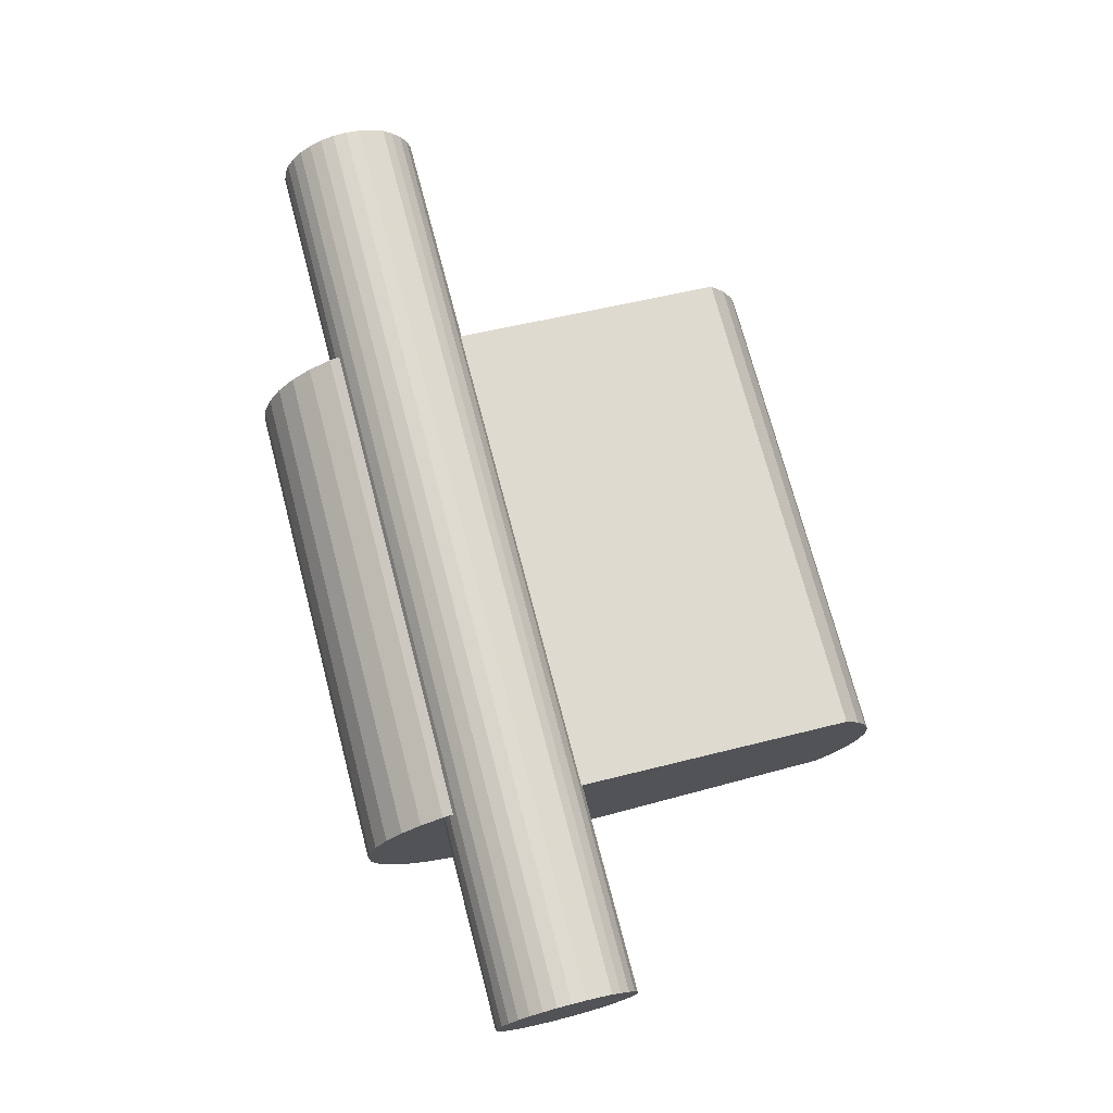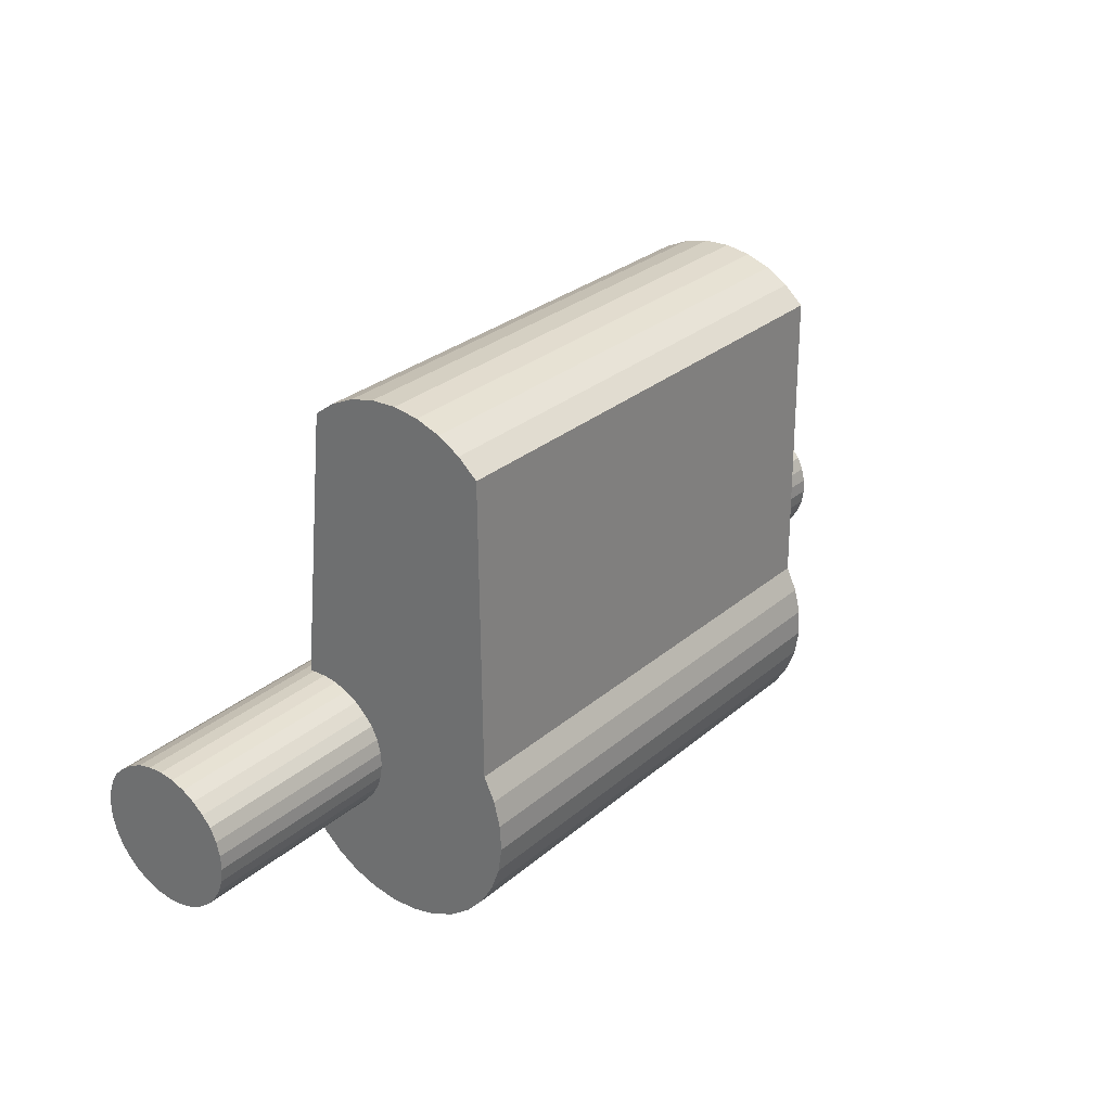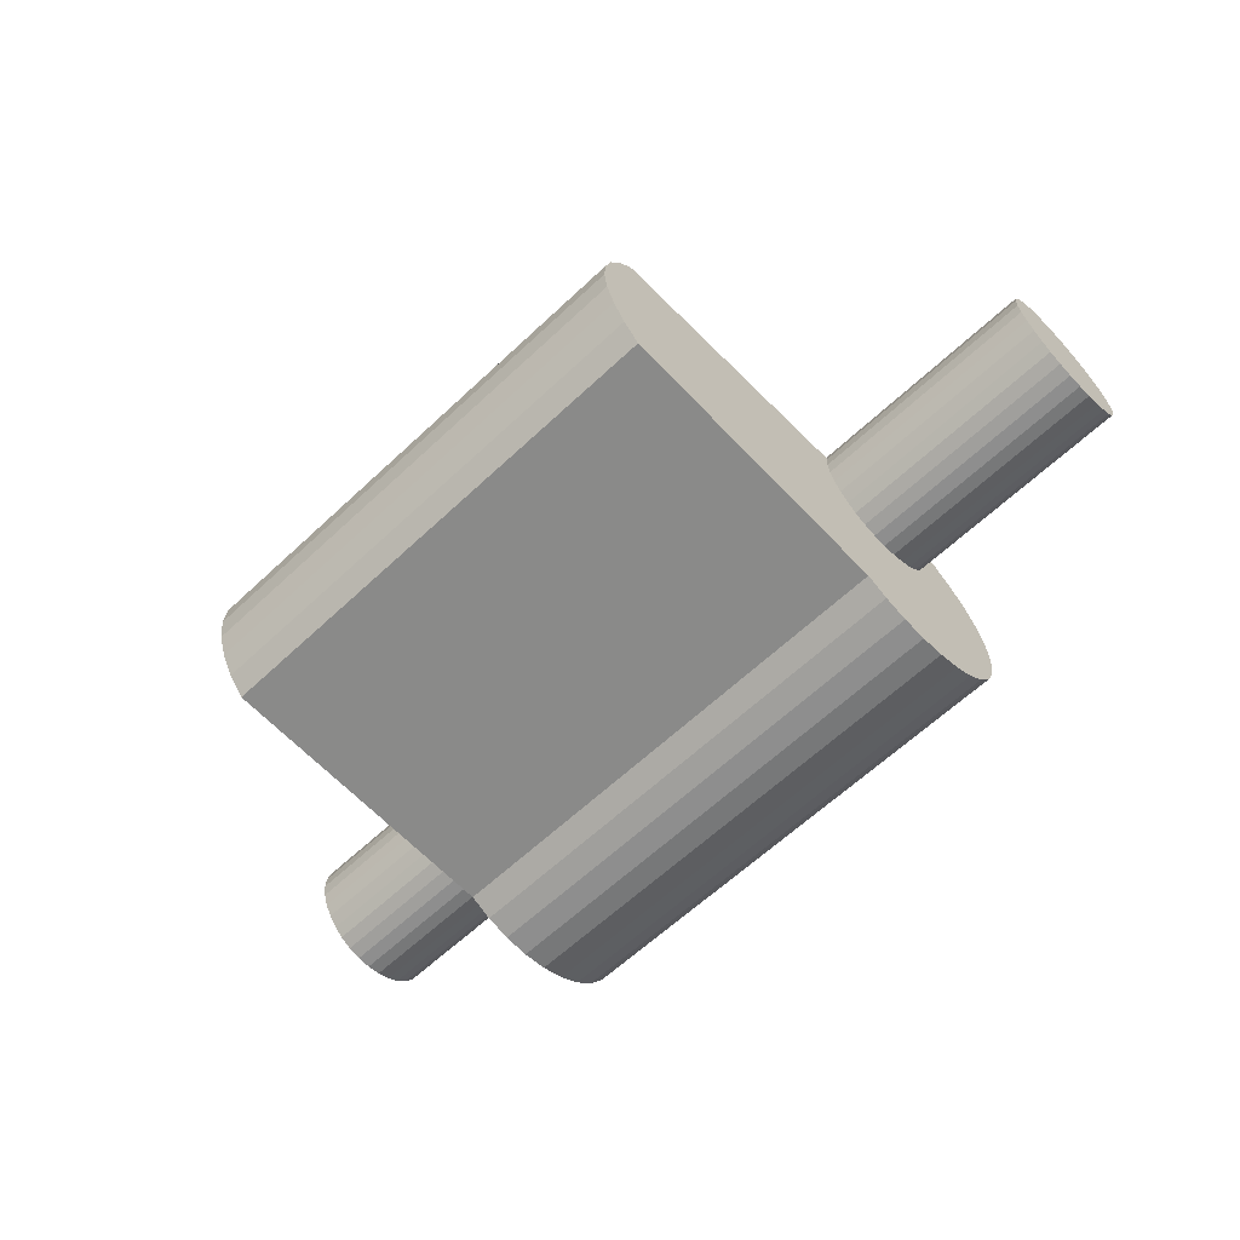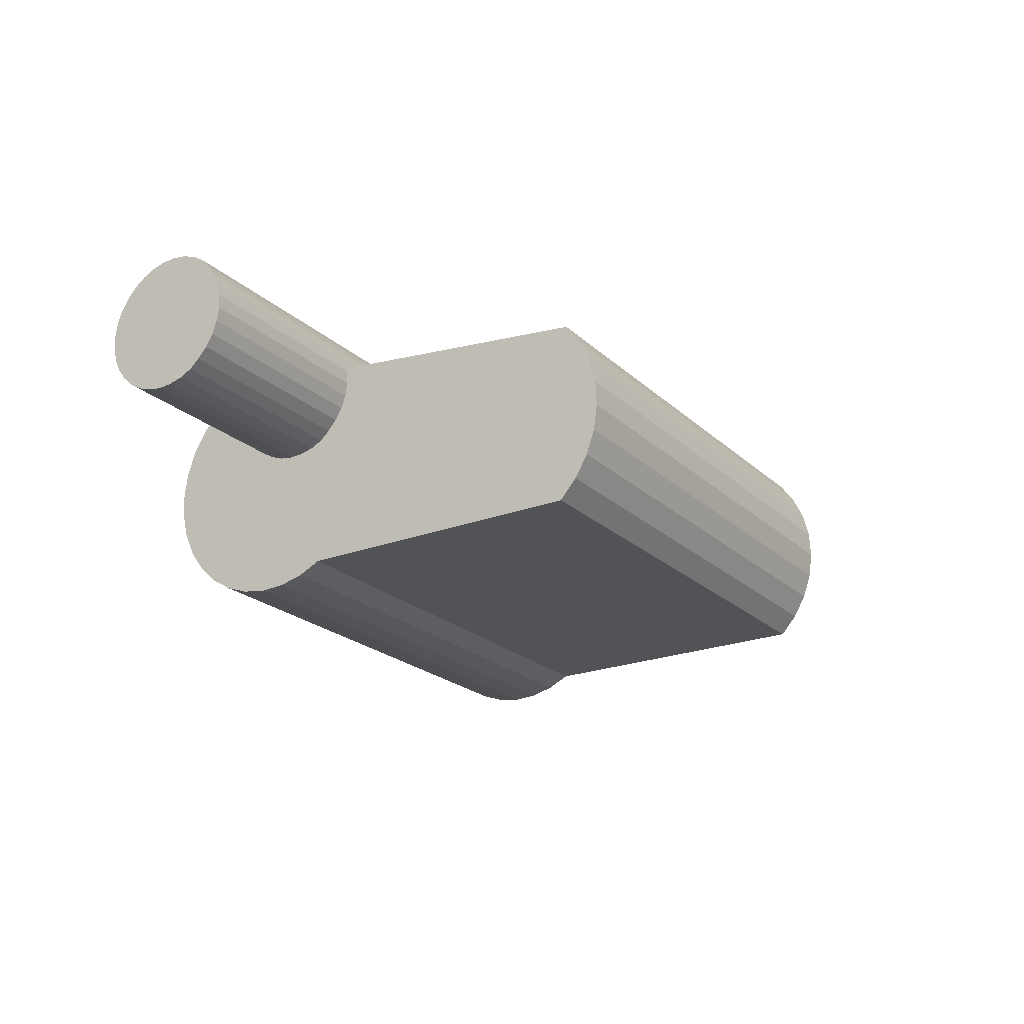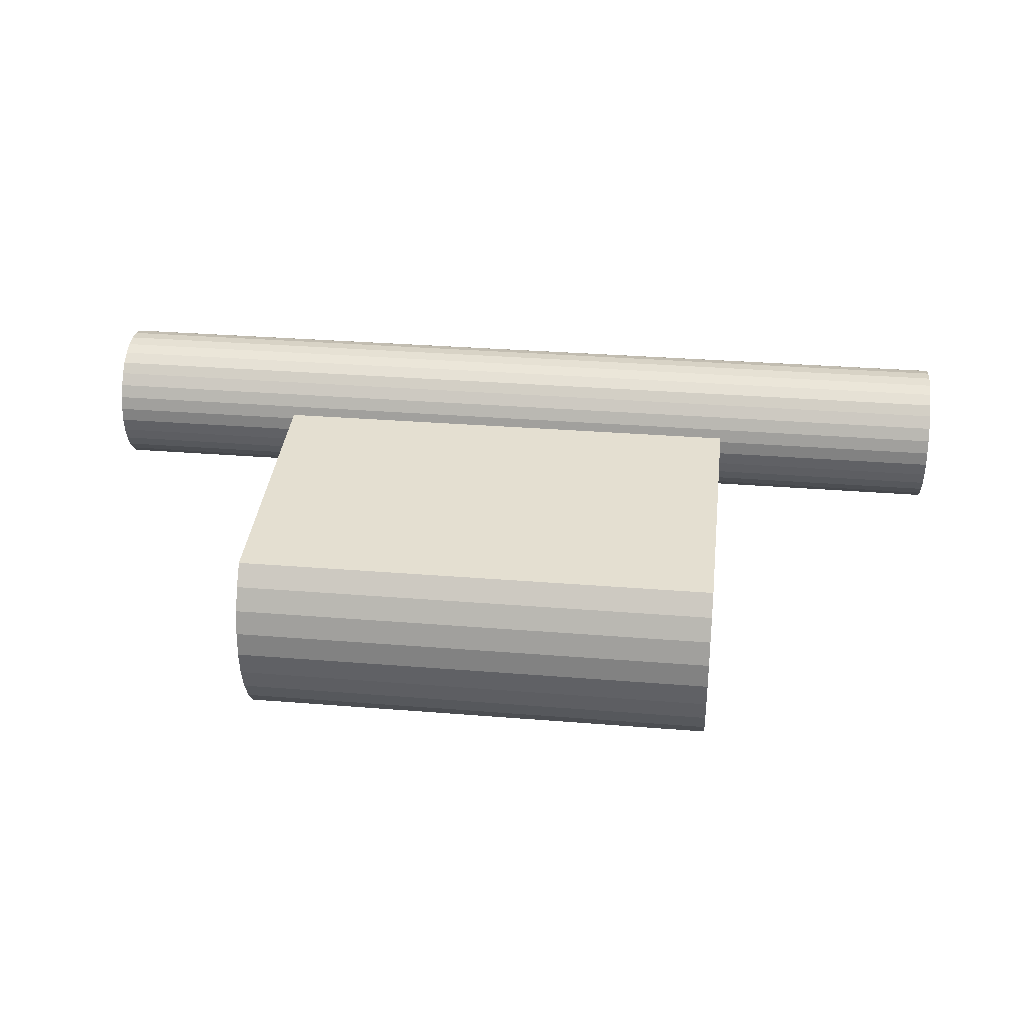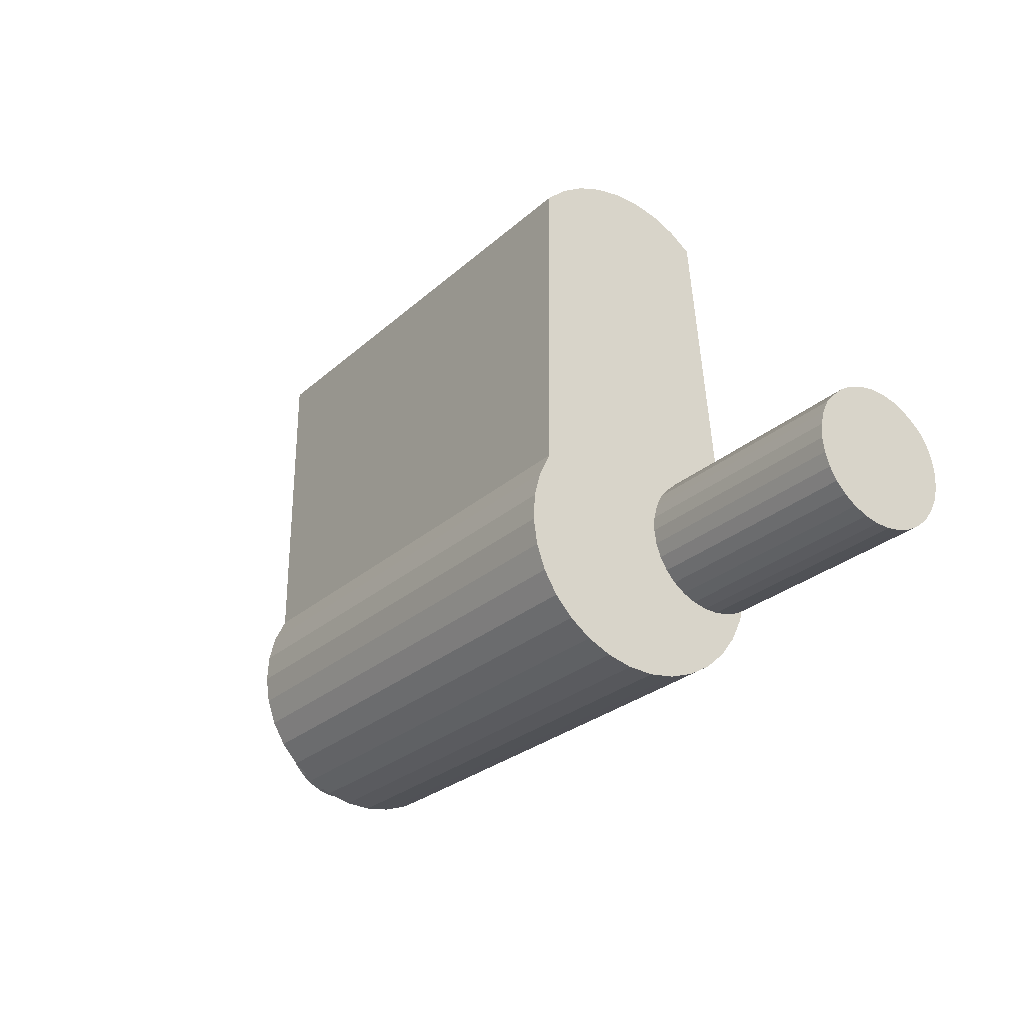
<metadata>
{"format":"obj","ext":"obj","renderer":"f3d","projection":"perspective","resolution":1024,"background":"white","views":[{"elev":72.8,"azim":-104.7,"up":"+Y"},{"elev":28.8,"azim":-51.3,"up":"+Z"},{"elev":-63.0,"azim":43.4,"up":"+Y"},{"elev":-21.8,"azim":-57.0,"up":"+Y"},{"elev":31.2,"azim":6.6,"up":"+Y"},{"elev":-26.6,"azim":53.9,"up":"+Z"}]}
</metadata>
<code>
o aTorus.017_Cylinder.029
v 0.04155 0.6606 -0.04797
v -0.039 0.6606 -0.04797
v 0.04155 0.6618 -0.04803
v -0.039 0.6618 -0.04803
v 0.04155 0.663 -0.04832
v -0.039 0.663 -0.04832
v 0.04155 0.6641 -0.04885
v -0.039 0.6641 -0.04885
v 0.04155 0.6651 -0.04957
v -0.039 0.6651 -0.04957
v 0.04155 0.6659 -0.05031
v -0.039 0.6659 -0.05031
v 0.04155 0.6665 -0.05135
v -0.039 0.6665 -0.05135
v 0.04155 0.6669 -0.05249
v -0.039 0.6669 -0.05249
v 0.04155 0.6671 -0.05369
v -0.039 0.6671 -0.05369
v 0.04155 0.6671 -0.0549
v -0.039 0.6671 -0.0549
v 0.04155 0.6668 -0.05607
v -0.039 0.6668 -0.05607
v 0.04155 0.6662 -0.05716
v -0.039 0.6662 -0.05716
v 0.04155 0.6655 -0.05813
v -0.039 0.6655 -0.05813
v 0.04155 0.6646 -0.05894
v -0.039 0.6646 -0.05894
v 0.04155 0.6635 -0.05956
v -0.039 0.6635 -0.05956
v 0.04155 0.6624 -0.05997
v -0.039 0.6624 -0.05997
v 0.04155 0.6612 -0.06014
v -0.039 0.6612 -0.06014
v 0.04155 0.6599 -0.06008
v -0.039 0.6599 -0.06008
v 0.04155 0.6587 -0.05978
v -0.039 0.6587 -0.05978
v 0.04155 0.6576 -0.05926
v -0.039 0.6576 -0.05926
v 0.04155 0.6567 -0.05854
v -0.039 0.6567 -0.05854
v 0.04155 0.6558 -0.05764
v -0.039 0.6558 -0.05764
v 0.04155 0.6552 -0.0566
v -0.039 0.6552 -0.0566
v 0.04155 0.6548 -0.05546
v -0.039 0.6548 -0.05546
v 0.04155 0.6546 -0.05426
v -0.039 0.6546 -0.05426
v 0.04155 0.6547 -0.05306
v -0.039 0.6547 -0.05306
v 0.04155 0.655 -0.05188
v -0.039 0.655 -0.05188
v 0.04155 0.6555 -0.05079
v -0.039 0.6555 -0.05079
v 0.04155 0.6563 -0.04997
v -0.039 0.6563 -0.04997
v 0.04155 0.6572 -0.04917
v -0.039 0.6572 -0.04917
v 0.04155 0.6582 -0.04855
v -0.039 0.6582 -0.04855
v 0.04155 0.6594 -0.04814
v -0.039 0.6594 -0.04814
v 0.02148 0.6516 -0.02134
v -0.02123 0.6516 -0.02134
v 0.02148 0.6539 -0.02145
v -0.02123 0.6539 -0.02145
v 0.02148 0.656 -0.02198
v -0.02123 0.656 -0.02198
v 0.02148 0.658 -0.02292
v -0.02123 0.658 -0.02292
v 0.02148 0.6598 -0.02423
v -0.02123 0.6598 -0.02423
v 0.02148 0.6623 -0.04974
v -0.02123 0.6623 -0.04974
v 0.02148 0.6635 -0.05162
v -0.02123 0.6635 -0.05162
v 0.02148 0.6642 -0.05367
v -0.02123 0.6642 -0.05367
v 0.02148 0.6645 -0.05583
v -0.02123 0.6645 -0.05583
v 0.02148 0.6644 -0.05801
v -0.02123 0.6644 -0.05801
v 0.02148 0.6639 -0.06012
v -0.02123 0.6639 -0.06012
v 0.02148 0.6629 -0.06209
v -0.02123 0.6629 -0.06209
v 0.02148 0.6616 -0.06384
v -0.02123 0.6616 -0.06384
v 0.02148 0.6599 -0.0653
v -0.02123 0.6599 -0.0653
v 0.02148 0.658 -0.06642
v -0.02123 0.658 -0.06642
v 0.02148 0.656 -0.06715
v -0.02123 0.656 -0.06715
v 0.02148 0.6538 -0.06746
v -0.02123 0.6538 -0.06746
v 0.02148 0.6516 -0.06735
v -0.02123 0.6516 -0.06735
v 0.02148 0.6494 -0.06682
v -0.02123 0.6494 -0.06682
v 0.02148 0.6474 -0.06588
v -0.02123 0.6474 -0.06588
v 0.02148 0.6457 -0.06457
v -0.02123 0.6457 -0.06457
v 0.02148 0.6442 -0.06295
v -0.02123 0.6442 -0.06295
v 0.02148 0.643 -0.06108
v -0.02123 0.643 -0.06108
v 0.02148 0.6423 -0.05903
v -0.02123 0.6423 -0.05903
v 0.02148 0.642 -0.05687
v -0.02123 0.642 -0.05687
v 0.02148 0.6421 -0.05469
v -0.02123 0.6421 -0.05469
v 0.02148 0.6427 -0.05257
v -0.02123 0.6427 -0.05257
v 0.02148 0.6436 -0.0506
v -0.02123 0.6436 -0.0506
v 0.02148 0.6438 -0.02496
v -0.02123 0.6438 -0.02496
v 0.02148 0.6455 -0.0235
v -0.02123 0.6455 -0.0235
v 0.02148 0.6474 -0.02238
v -0.02123 0.6474 -0.02238
v 0.02148 0.6495 -0.02165
v -0.02123 0.6495 -0.02165
f 2 3 1
f 4 5 3
f 6 7 5
f 8 9 7
f 10 11 9
f 12 13 11
f 14 15 13
f 16 17 15
f 18 19 17
f 20 21 19
f 22 23 21
f 24 25 23
f 26 27 25
f 28 29 27
f 30 31 29
f 32 33 31
f 34 35 33
f 36 37 35
f 38 39 37
f 40 41 39
f 42 43 41
f 44 45 43
f 46 47 45
f 48 49 47
f 50 51 49
f 52 53 51
f 54 55 53
f 56 57 55
f 58 59 57
f 60 61 59
f 26 8 6
f 62 63 61
f 64 1 63
f 39 61 63
f 66 67 65
f 68 69 67
f 70 71 69
f 72 73 71
f 74 75 73
f 76 77 75
f 78 79 77
f 80 81 79
f 82 83 81
f 84 85 83
f 86 87 85
f 88 89 87
f 90 91 89
f 92 93 91
f 94 95 93
f 96 97 95
f 98 99 97
f 100 101 99
f 102 103 101
f 104 105 103
f 106 107 105
f 108 109 107
f 110 111 109
f 112 113 111
f 114 115 113
f 116 117 115
f 118 119 117
f 120 121 119
f 122 123 121
f 124 125 123
f 98 76 120
f 126 127 125
f 128 65 127
f 101 103 119
f 2 4 3
f 4 6 5
f 6 8 7
f 8 10 9
f 10 12 11
f 12 14 13
f 14 16 15
f 16 18 17
f 18 20 19
f 20 22 21
f 22 24 23
f 24 26 25
f 26 28 27
f 28 30 29
f 30 32 31
f 32 34 33
f 34 36 35
f 36 38 37
f 38 40 39
f 40 42 41
f 42 44 43
f 44 46 45
f 46 48 47
f 48 50 49
f 50 52 51
f 52 54 53
f 54 56 55
f 56 58 57
f 58 60 59
f 60 62 61
f 6 4 34
f 2 64 38
f 62 60 38
f 58 56 54
f 54 52 58
f 50 48 58
f 46 44 58
f 42 40 58
f 38 36 2
f 34 32 6
f 30 28 6
f 26 24 10
f 22 20 10
f 18 16 10
f 14 12 10
f 10 8 26
f 4 2 34
f 60 58 38
f 52 50 58
f 44 42 58
f 36 34 2
f 28 26 6
f 20 18 10
f 14 10 16
f 64 62 38
f 48 46 58
f 32 30 6
f 22 10 24
f 58 40 38
f 62 64 63
f 64 2 1
f 63 1 31
f 3 5 31
f 7 9 23
f 11 13 9
f 15 17 9
f 19 21 9
f 23 25 7
f 27 29 7
f 31 33 63
f 35 37 63
f 39 41 59
f 43 45 57
f 47 49 57
f 51 53 57
f 55 57 53
f 59 61 39
f 1 3 31
f 9 13 15
f 17 19 9
f 25 27 7
f 33 35 63
f 41 43 59
f 49 51 57
f 57 45 47
f 5 7 31
f 21 23 9
f 37 39 63
f 57 59 43
f 7 29 31
f 66 68 67
f 68 70 69
f 70 72 71
f 72 74 73
f 74 76 75
f 76 78 77
f 78 80 79
f 80 82 81
f 82 84 83
f 84 86 85
f 86 88 87
f 88 90 89
f 90 92 91
f 92 94 93
f 94 96 95
f 96 98 97
f 98 100 99
f 100 102 101
f 102 104 103
f 104 106 105
f 106 108 107
f 108 110 109
f 110 112 111
f 112 114 113
f 114 116 115
f 116 118 117
f 118 120 119
f 120 122 121
f 122 124 123
f 124 126 125
f 70 68 66
f 66 128 126
f 126 124 122
f 120 118 116
f 126 122 70
f 70 66 126
f 74 72 70
f 80 78 76
f 76 74 120
f 70 122 74
f 120 116 110
f 114 112 110
f 110 108 106
f 106 104 120
f 102 100 120
f 98 96 76
f 94 92 76
f 90 88 86
f 86 84 82
f 82 80 86
f 74 122 120
f 116 114 110
f 110 106 120
f 100 98 120
f 92 90 76
f 86 80 76
f 76 96 94
f 104 102 120
f 90 86 76
f 126 128 127
f 128 66 65
f 127 65 71
f 67 69 71
f 71 73 127
f 75 77 83
f 79 81 83
f 83 85 75
f 87 89 75
f 91 93 75
f 95 97 75
f 99 101 119
f 103 105 119
f 107 109 111
f 111 113 115
f 115 117 111
f 119 121 73
f 123 125 127
f 65 67 71
f 77 79 83
f 127 73 123
f 121 123 73
f 111 117 119
f 105 107 119
f 97 99 119
f 89 91 75
f 75 85 87
f 119 73 75
f 107 111 119
f 93 95 75
f 119 75 97

</code>
